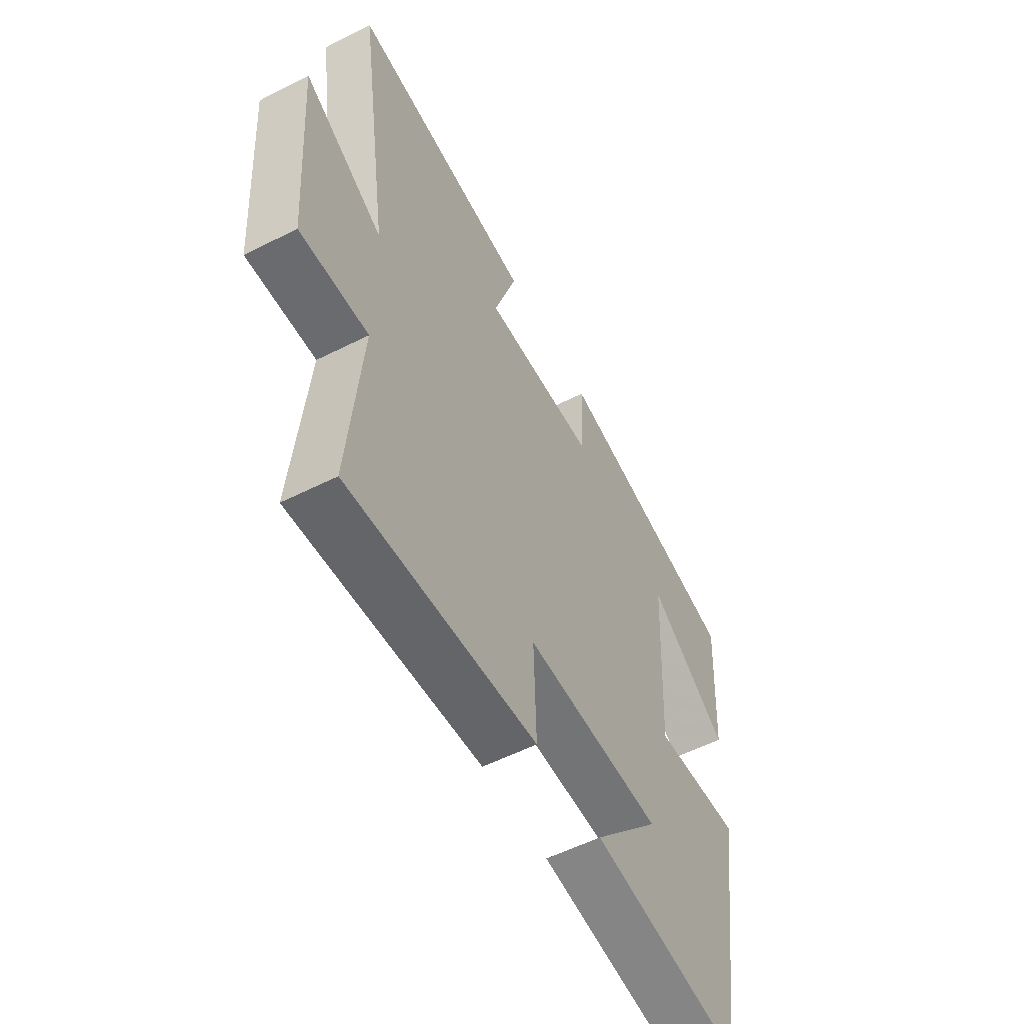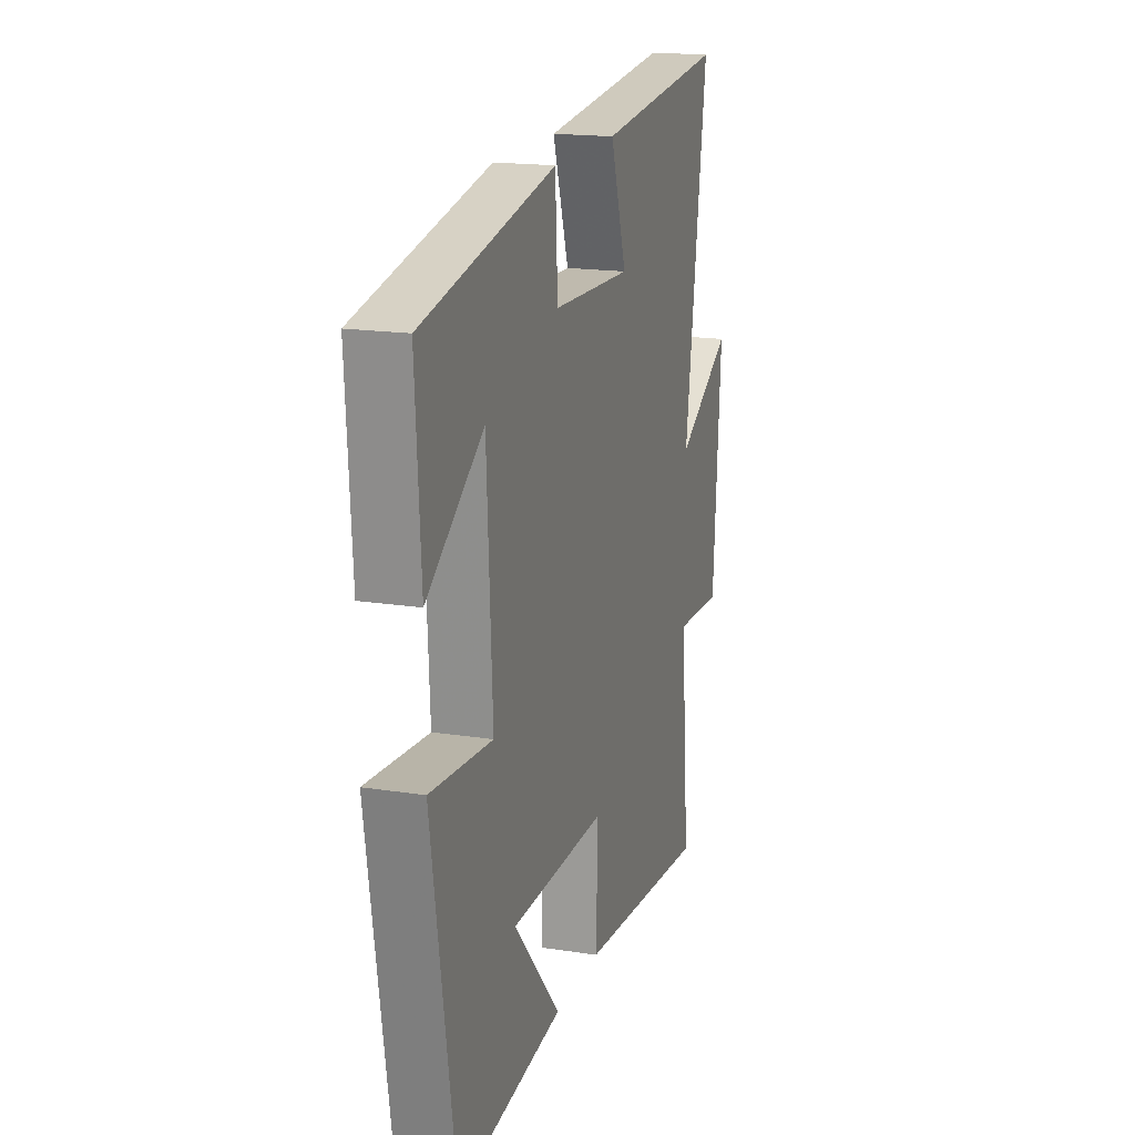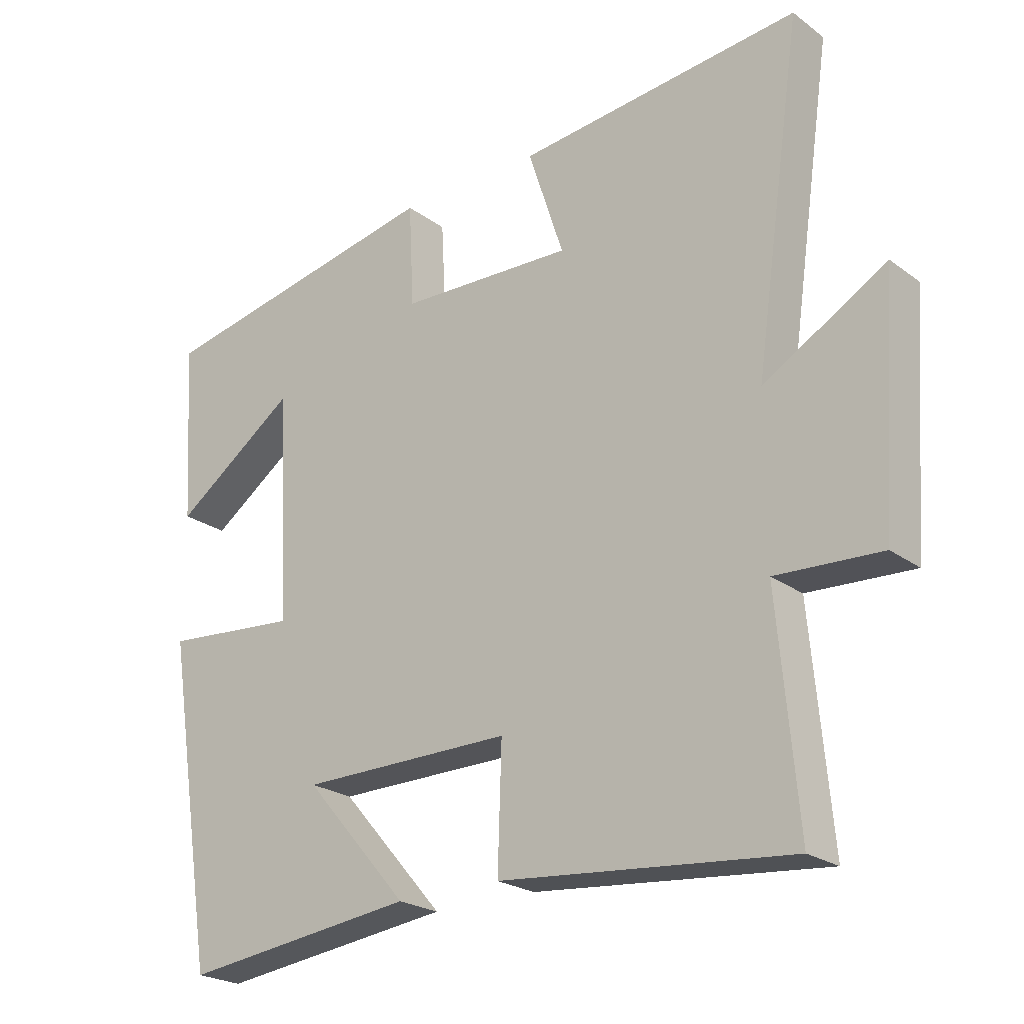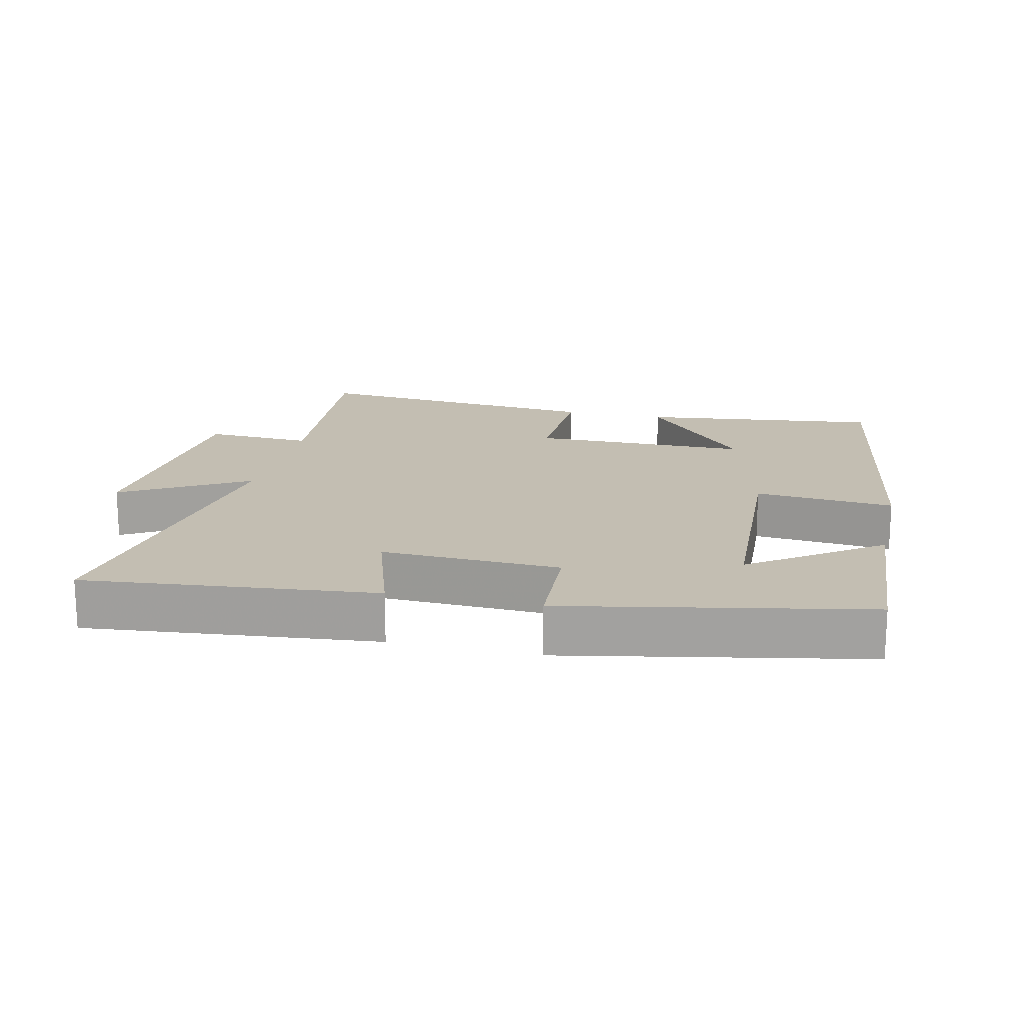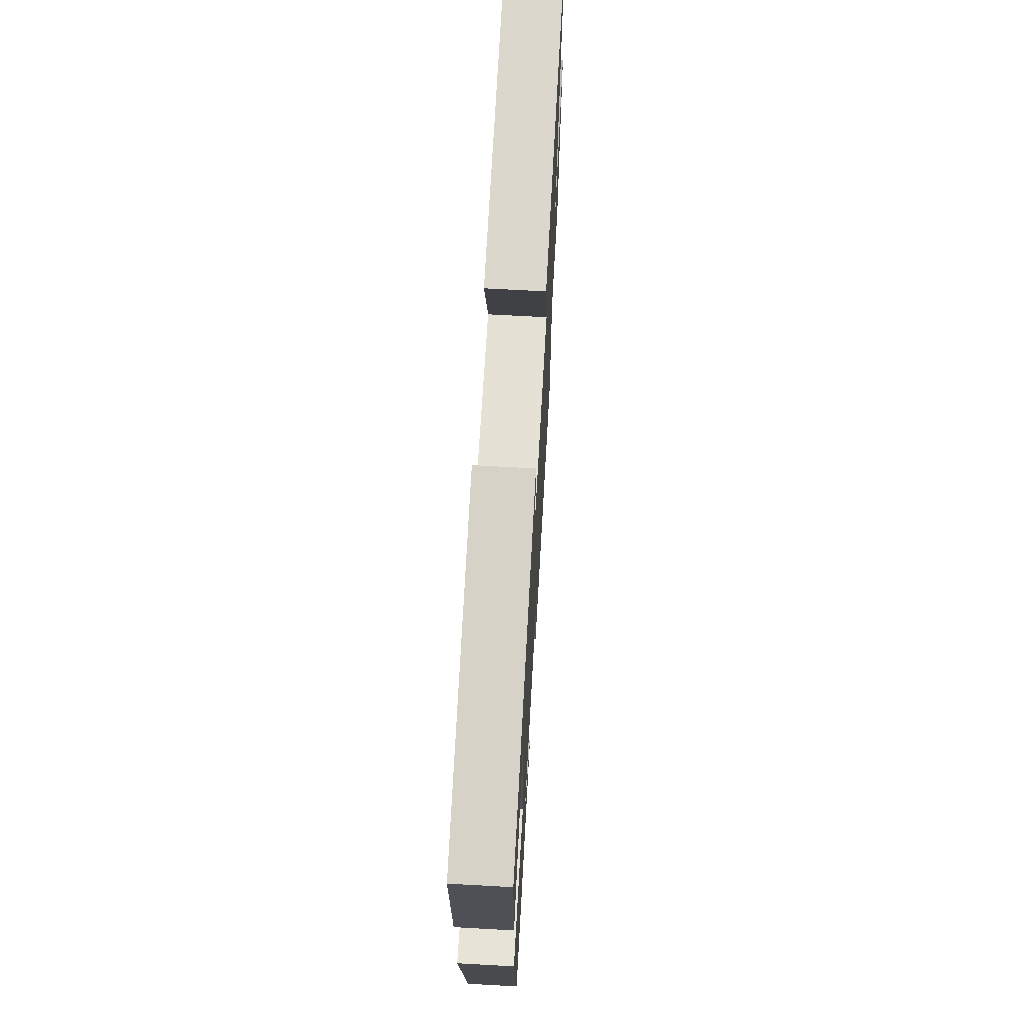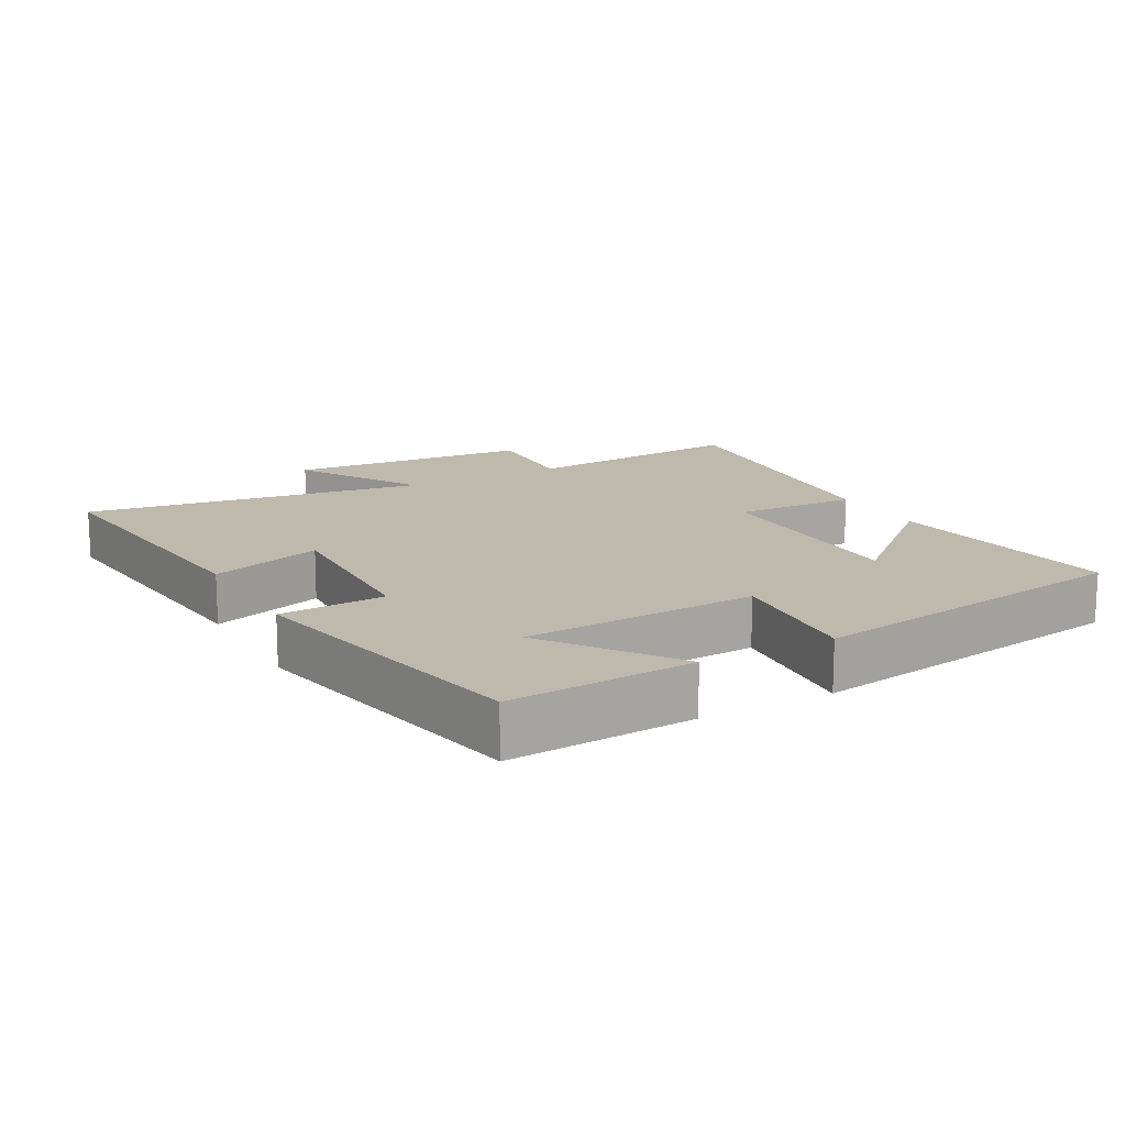
<metadata>
{"format":"obj","ext":"obj","renderer":"f3d","projection":"perspective","resolution":1024,"background":"white","views":[{"elev":-55.9,"azim":-62.1,"up":"+Z"},{"elev":17.6,"azim":107.1,"up":"+Z"},{"elev":-23.2,"azim":-140.7,"up":"+Z"},{"elev":17.5,"azim":13.0,"up":"+Y"},{"elev":67.1,"azim":93.2,"up":"+Z"},{"elev":15.0,"azim":61.1,"up":"+Y"}]}
</metadata>
<code>
v -0.53 0.07 -0.541
v -0.5 0.07 -0.206
v -0.659 0.07 -0.214
v -0.685 0.07 0.148
v -0.5 0.07 0.04
v -0.573 0.07 0.544
v -0.144 0.07 0.5
v -0.198 0.07 0.334
v 0.066 0.07 0.344
v 0.074 0.07 0.5
v 0.517 0.07 0.412
v 0.5 0.07 0.14
v 0.312 0.07 0.274
v 0.294 0.07 -0.072
v 0.5 0.07 -0.054
v 0.423 0.07 -0.544
v 0.068 0.07 -0.5
v 0.226 0.07 -0.319
v -0.096 0.07 -0.317
v -0.09 0.07 -0.5
v -0.53 0 -0.541
v -0.5 0 -0.206
v -0.659 0 -0.214
v -0.685 0 0.148
v -0.5 0 0.04
v -0.573 0 0.544
v -0.144 0 0.5
v -0.198 0 0.334
v 0.066 0 0.344
v 0.074 0 0.5
v 0.517 0 0.412
v 0.5 0 0.14
v 0.312 0 0.274
v 0.294 0 -0.072
v 0.5 0 -0.054
v 0.423 0 -0.544
v 0.068 0 -0.5
v 0.226 0 -0.319
v -0.096 0 -0.317
v -0.09 0 -0.5
f 19 20 1 2
f 18 19 2
f 15 16 17 18
f 14 15 18 2
f 13 14 2 3
f 10 11 12 13
f 9 10 13
f 8 9 13 3
f 5 6 7 8
f 5 8 3
f 3 4 5
f 22 21 40 39
f 22 39 38
f 38 37 36 35
f 22 38 35 34
f 23 22 34 33
f 33 32 31 30
f 33 30 29
f 23 33 29 28
f 28 27 26 25
f 23 28 25
f 25 24 23
f 1 21 22 2
f 2 22 23 3
f 3 23 24 4
f 4 24 25 5
f 5 25 26 6
f 6 26 27 7
f 7 27 28 8
f 8 28 29 9
f 9 29 30 10
f 10 30 31 11
f 11 31 32 12
f 12 32 33 13
f 13 33 34 14
f 14 34 35 15
f 15 35 36 16
f 16 36 37 17
f 17 37 38 18
f 18 38 39 19
f 19 39 40 20
f 20 40 21 1

</code>
